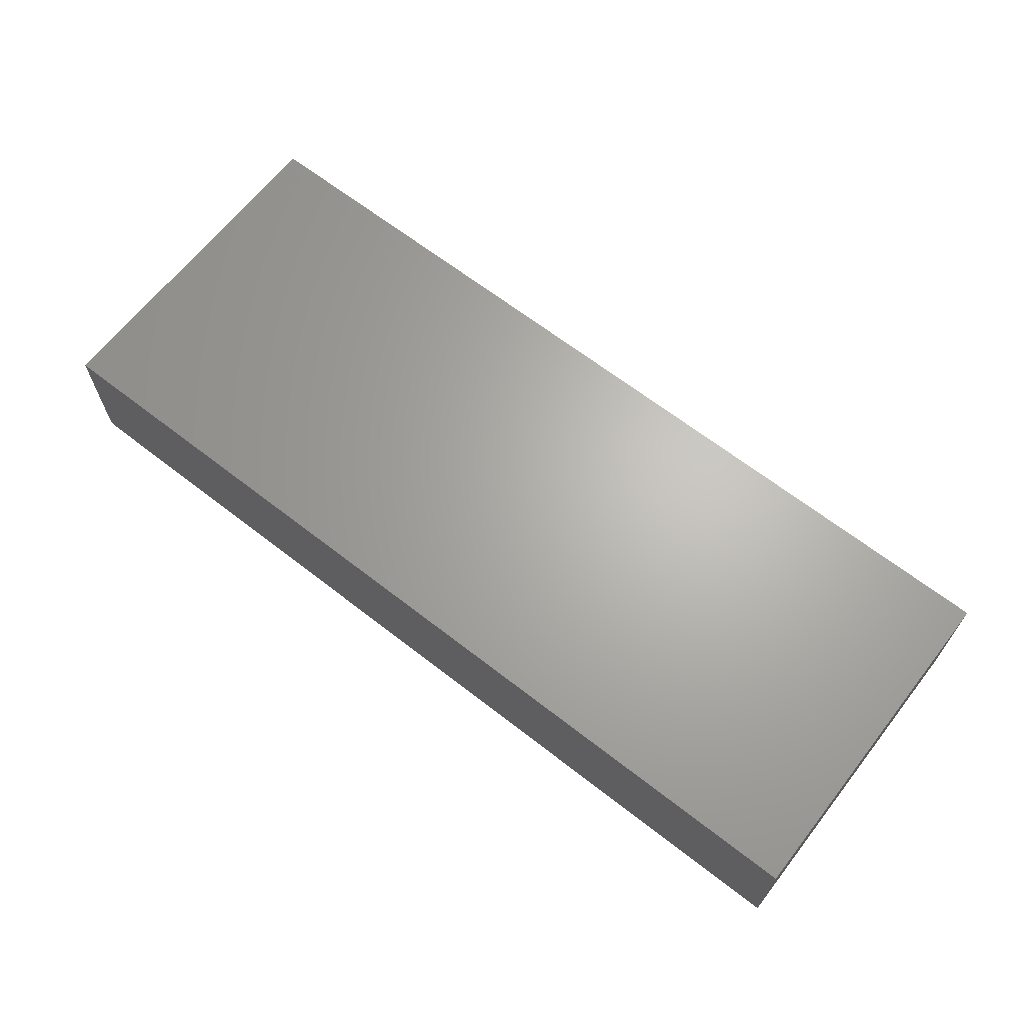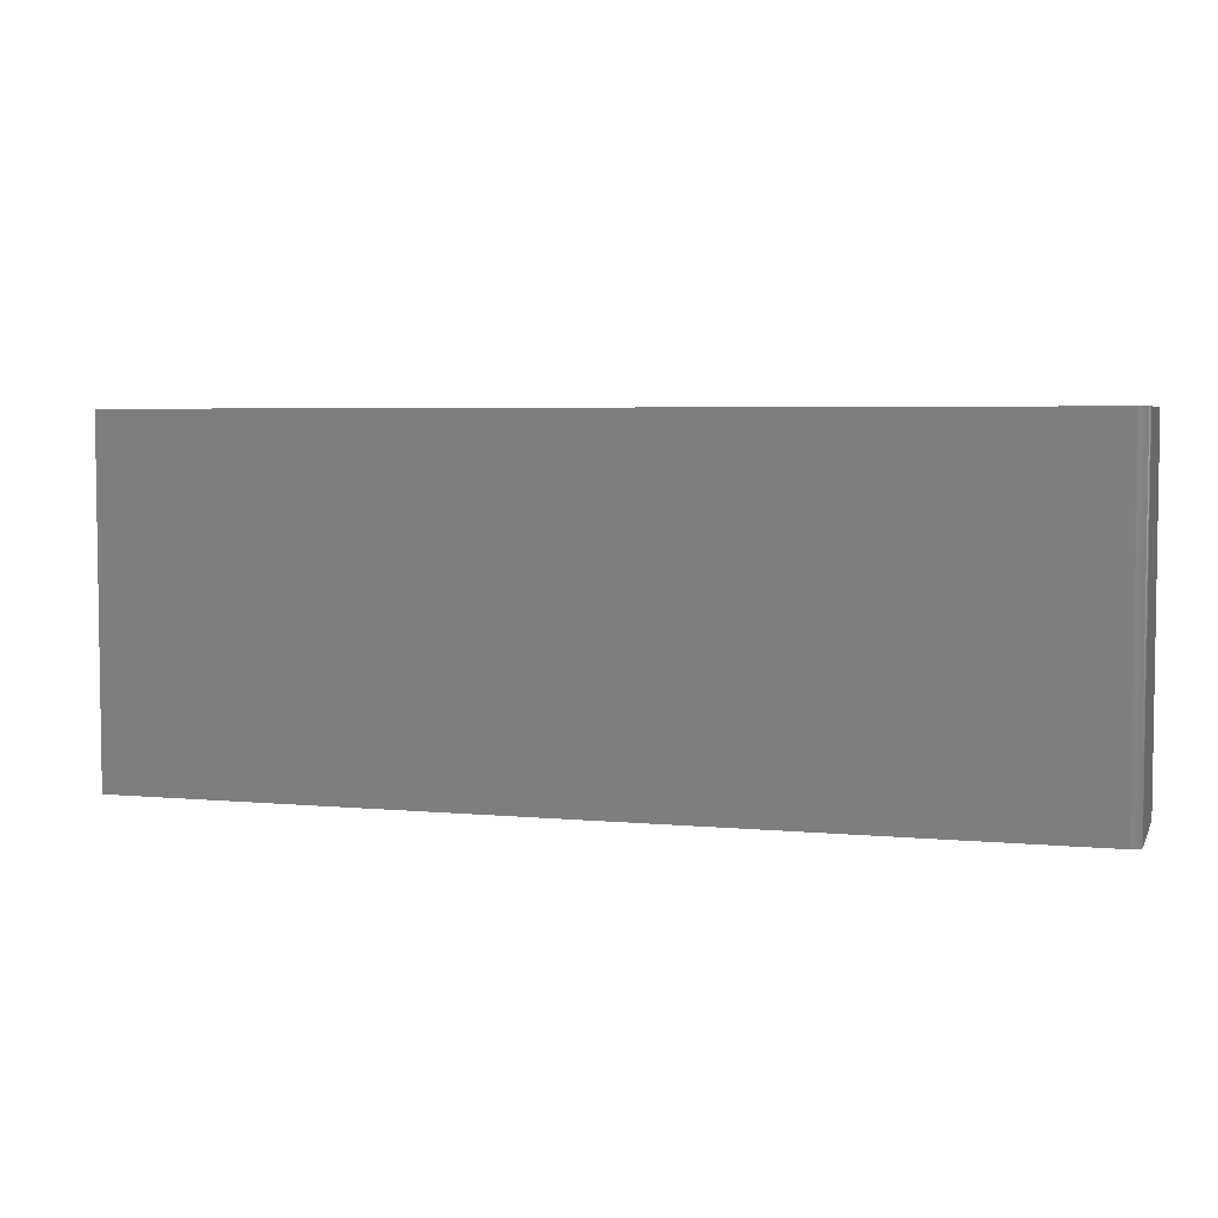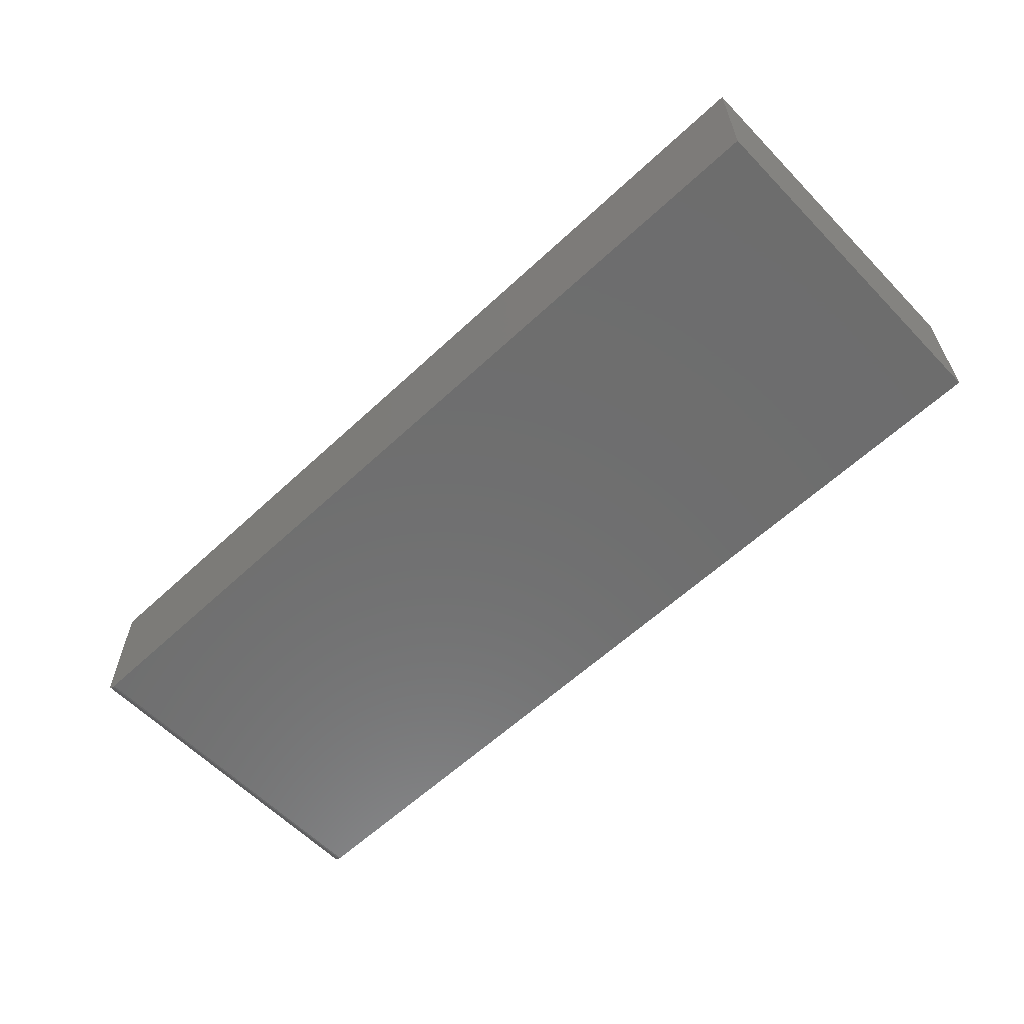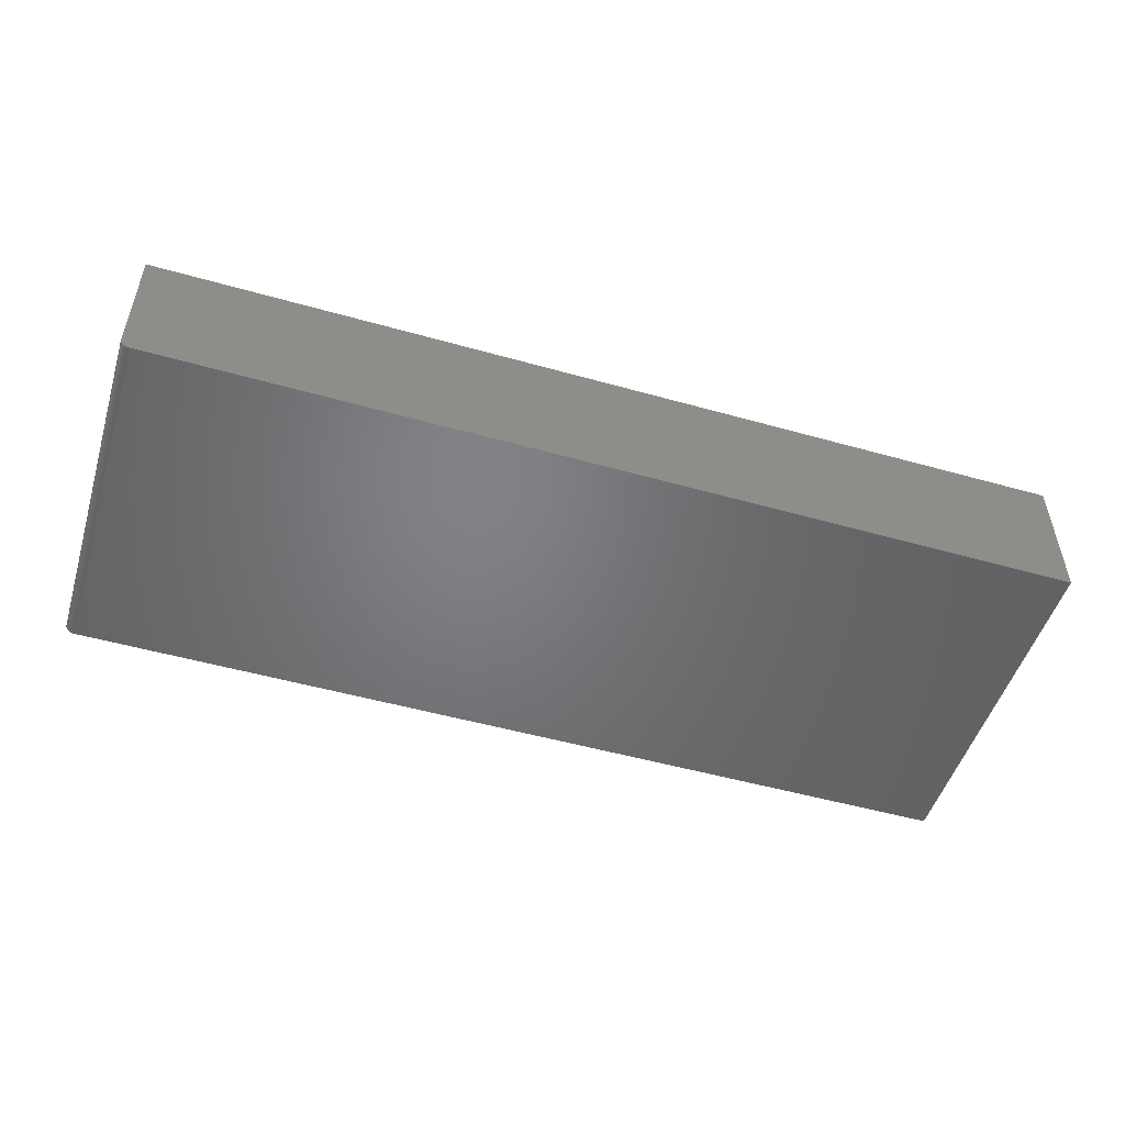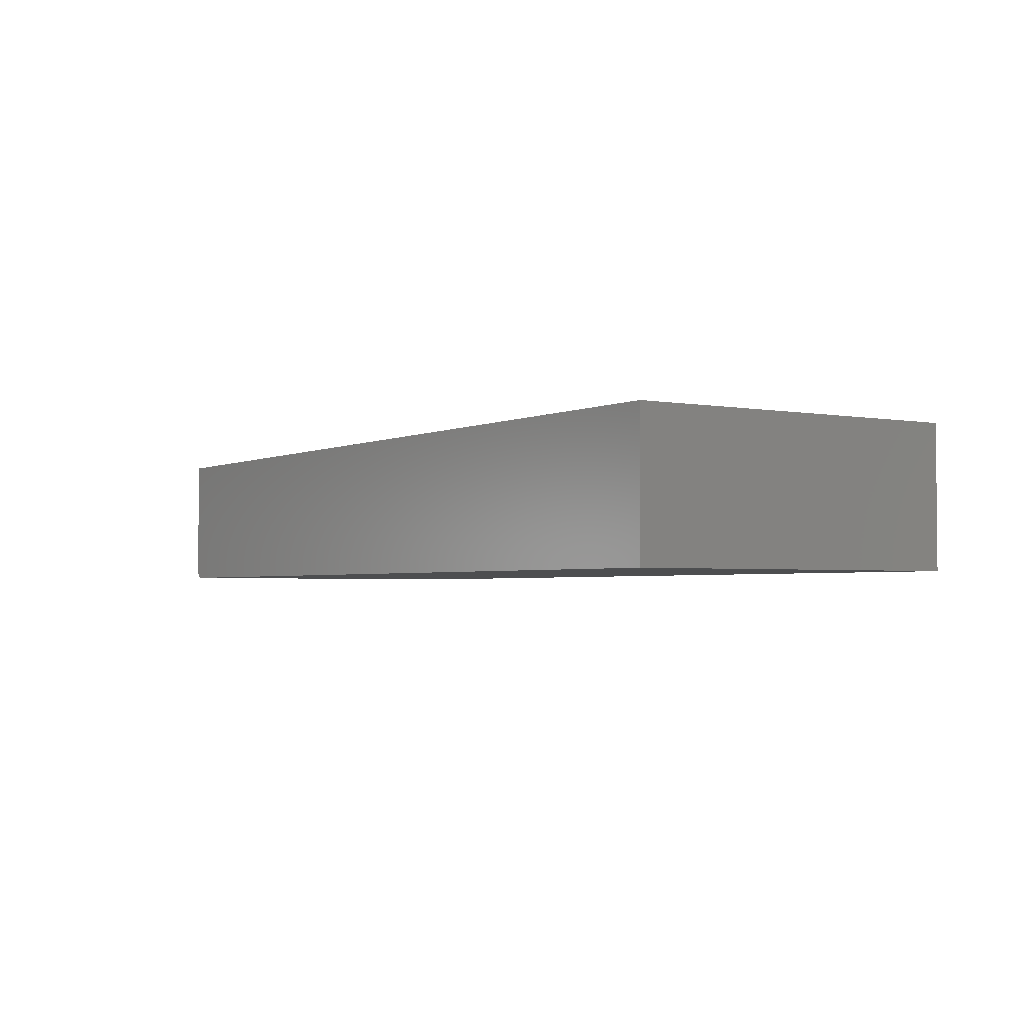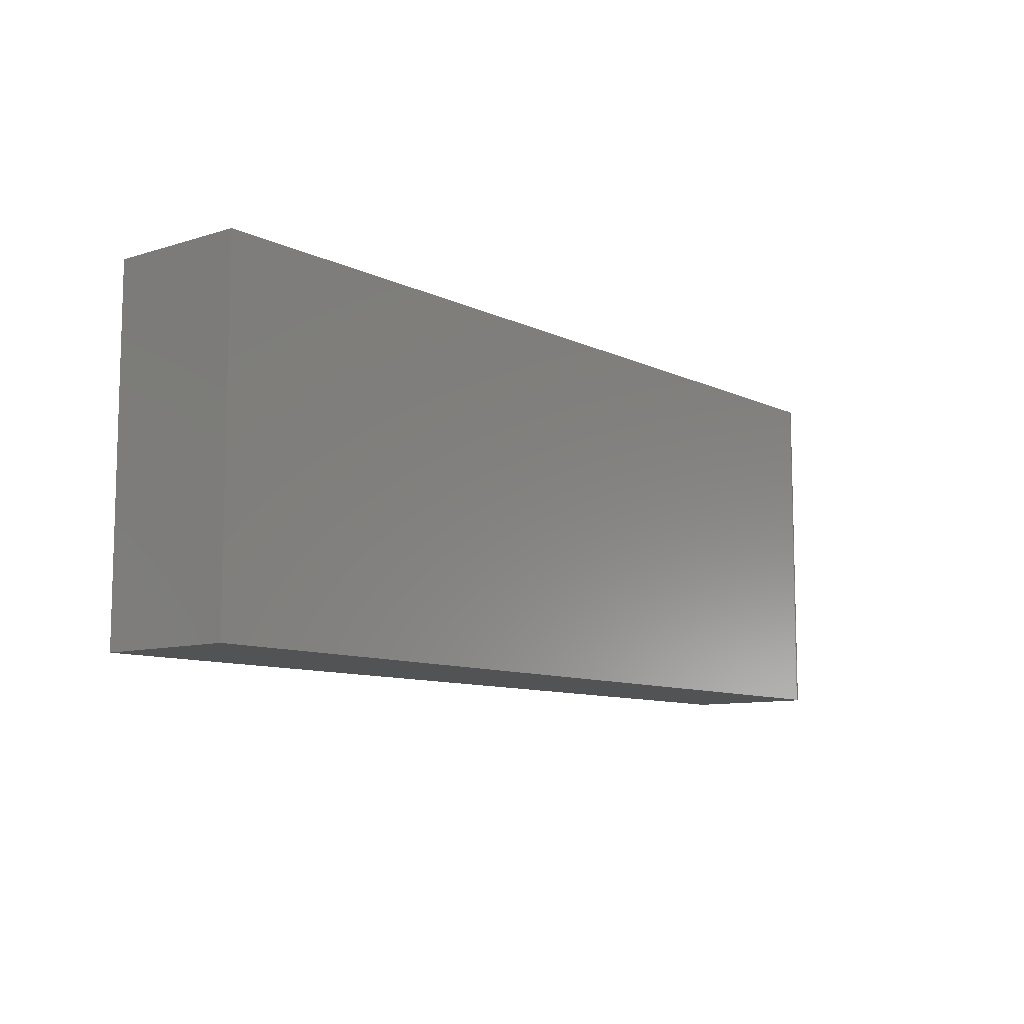
<metadata>
{"format":"stl","ext":"stl","renderer":"f3d","projection":"perspective","resolution":1024,"background":"white","views":[{"elev":65.7,"azim":38.0,"up":"+Z"},{"elev":4.7,"azim":-163.2,"up":"+Y"},{"elev":-59.9,"azim":43.7,"up":"+Z"},{"elev":-50.9,"azim":-17.1,"up":"+Z"},{"elev":-2.8,"azim":56.8,"up":"+Z"},{"elev":-9.5,"azim":129.0,"up":"+Y"}]}
</metadata>
<code>
# stl→obj: 24 verts, 44 faces
v -0.7344 0 0
v -0.7344 0.5684 0
v 0.75 0 0
v 0.75 0.5684 0
v -0.75 0.5684 0.2266
v -0.75 0.5684 0.01562
v -0.75 0 0.2266
v -0.75 0 0.01562
v 0.75 0.5684 0.2266
v -0.7454 0.5684 0.004576
v -0.7474 0.5684 0.006944
v -0.7488 0.5684 0.009646
v -0.7497 0.5684 0.01258
v -0.7374 0.5684 0.0003002
v -0.7404 0.5684 0.001189
v -0.7431 0.5684 0.002633
v -0.7497 0 0.01258
v -0.7488 0 0.009646
v -0.7404 0 0.001189
v -0.7374 0 0.0003002
v 0.75 0 0.2266
v -0.7474 0 0.006944
v -0.7454 0 0.004576
v -0.7431 0 0.002633
f 1 2 3
f 3 2 4
f 5 6 7
f 7 6 8
f 2 9 4
f 10 11 12
f 10 12 13
f 10 13 6
f 5 9 2
f 5 2 14
f 5 14 15
f 5 15 16
f 5 16 10
f 5 10 6
f 8 17 18
f 1 19 20
f 21 7 19
f 21 19 1
f 21 1 3
f 7 8 18
f 7 18 22
f 7 22 23
f 7 23 24
f 7 24 19
f 2 1 14
f 14 1 20
f 14 20 15
f 15 20 19
f 15 19 16
f 16 19 24
f 16 24 10
f 10 24 23
f 10 23 11
f 11 23 22
f 11 22 12
f 12 22 18
f 12 18 13
f 13 18 17
f 13 17 6
f 6 17 8
f 7 21 5
f 5 21 9
f 21 3 9
f 9 3 4

</code>
